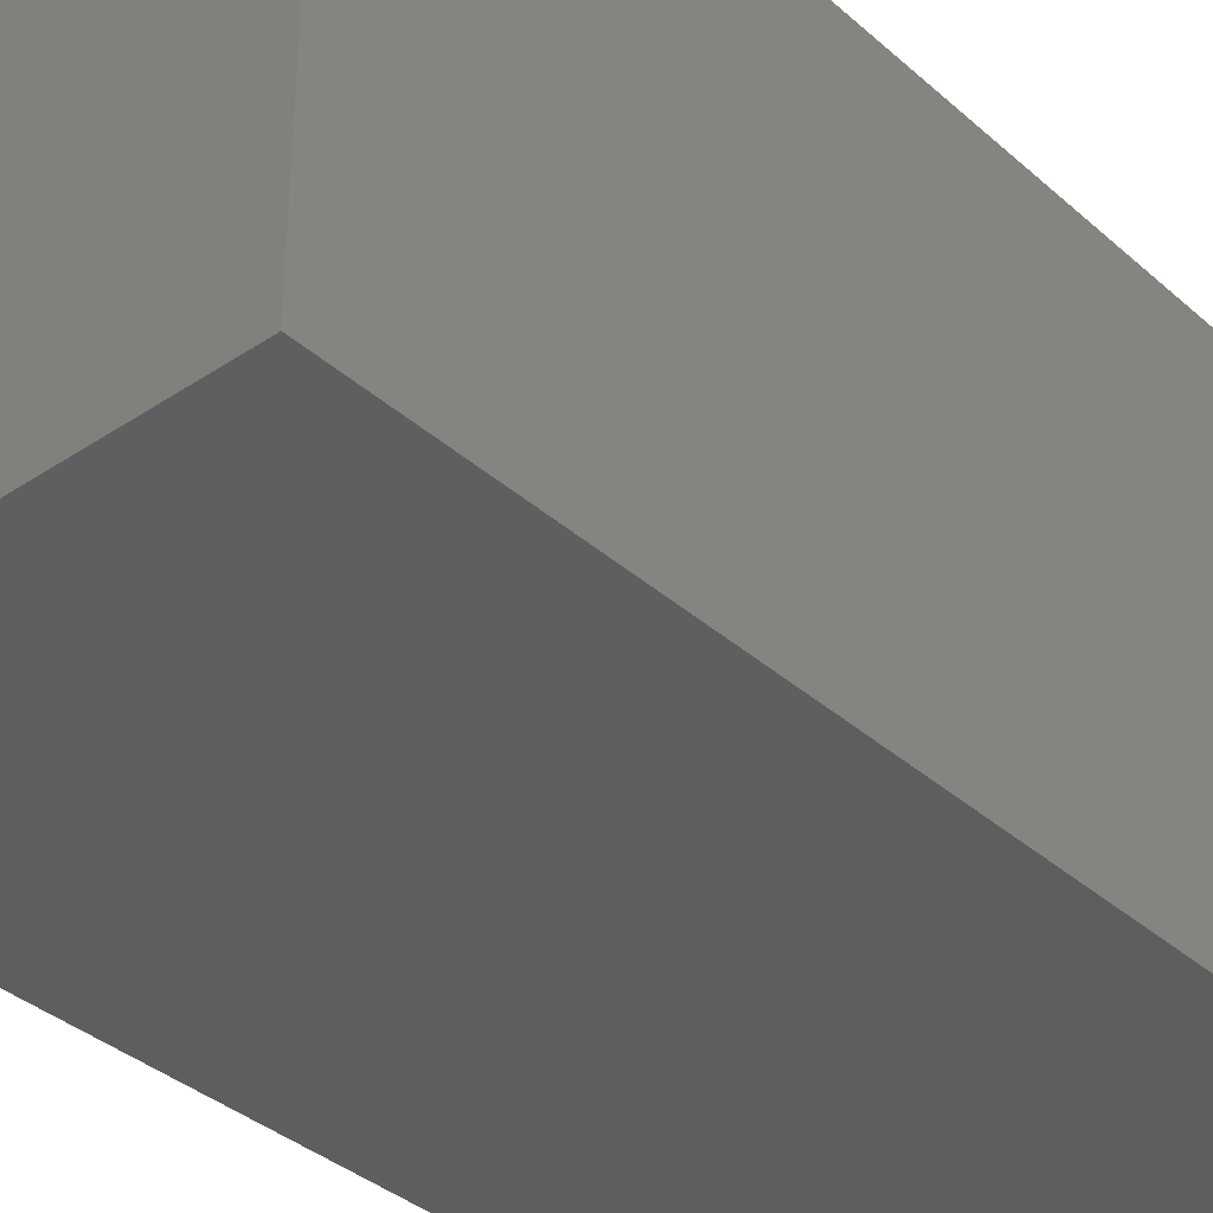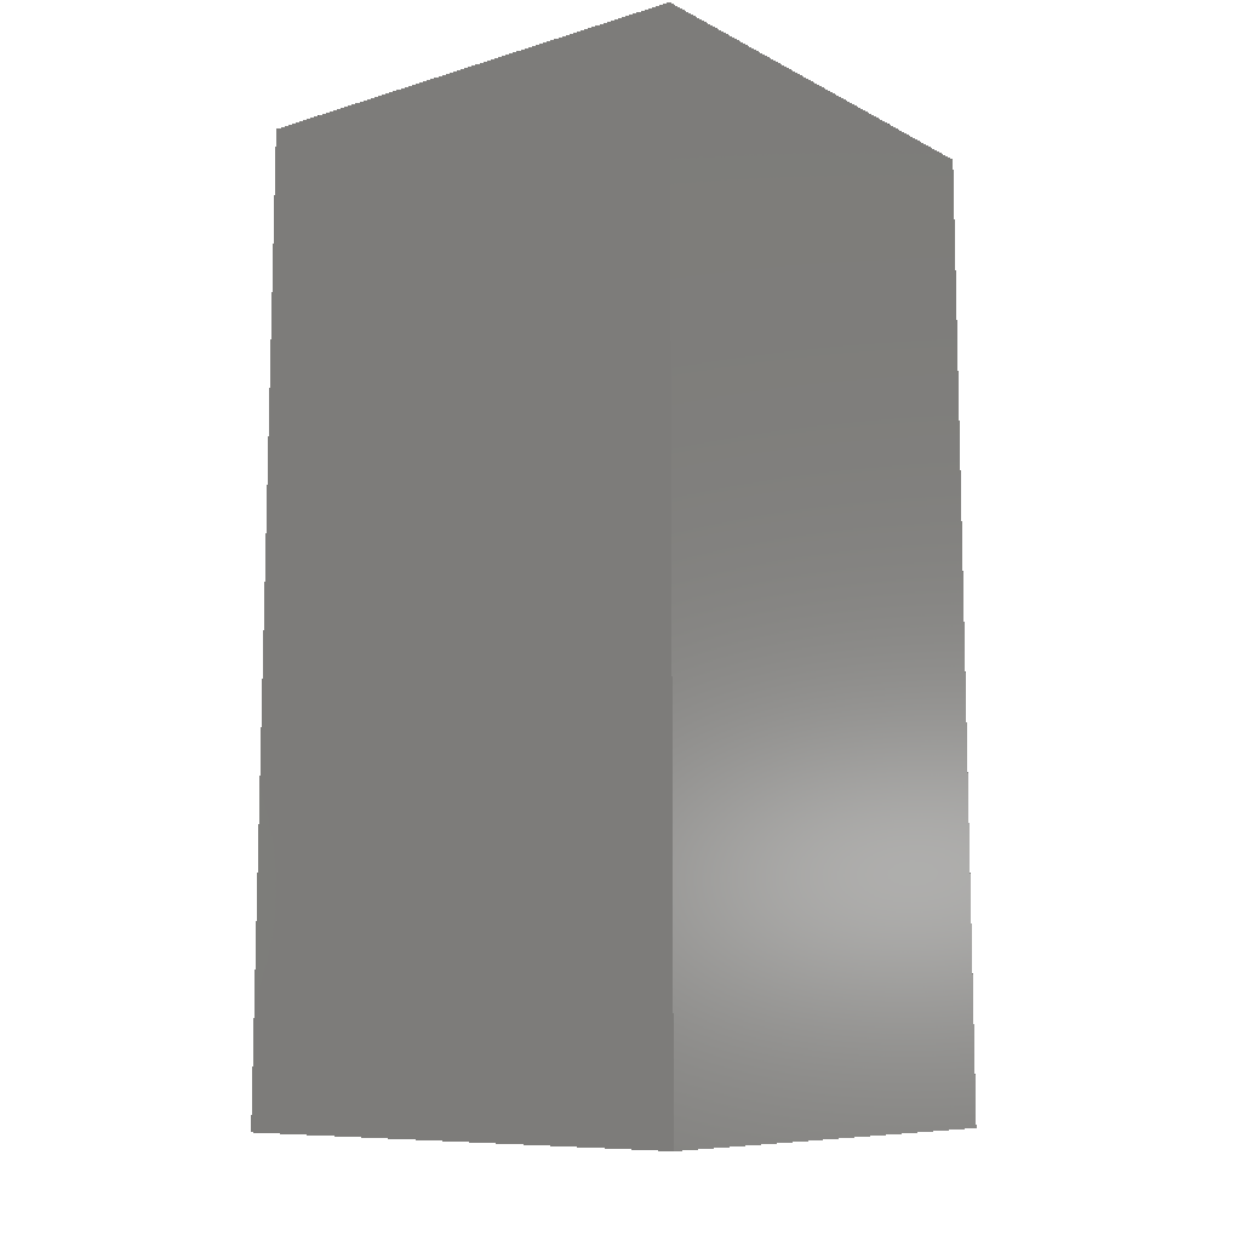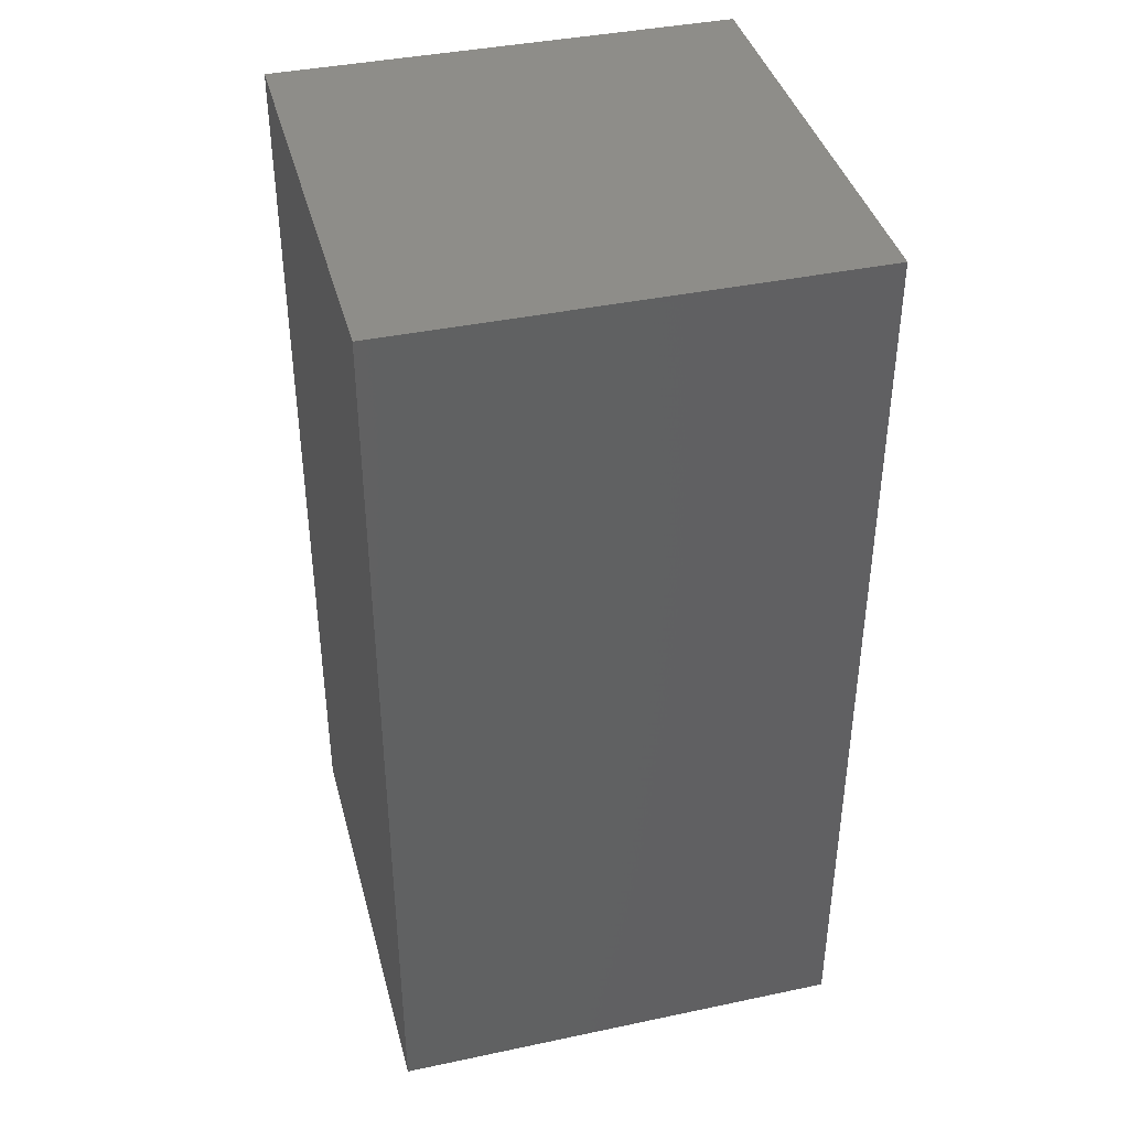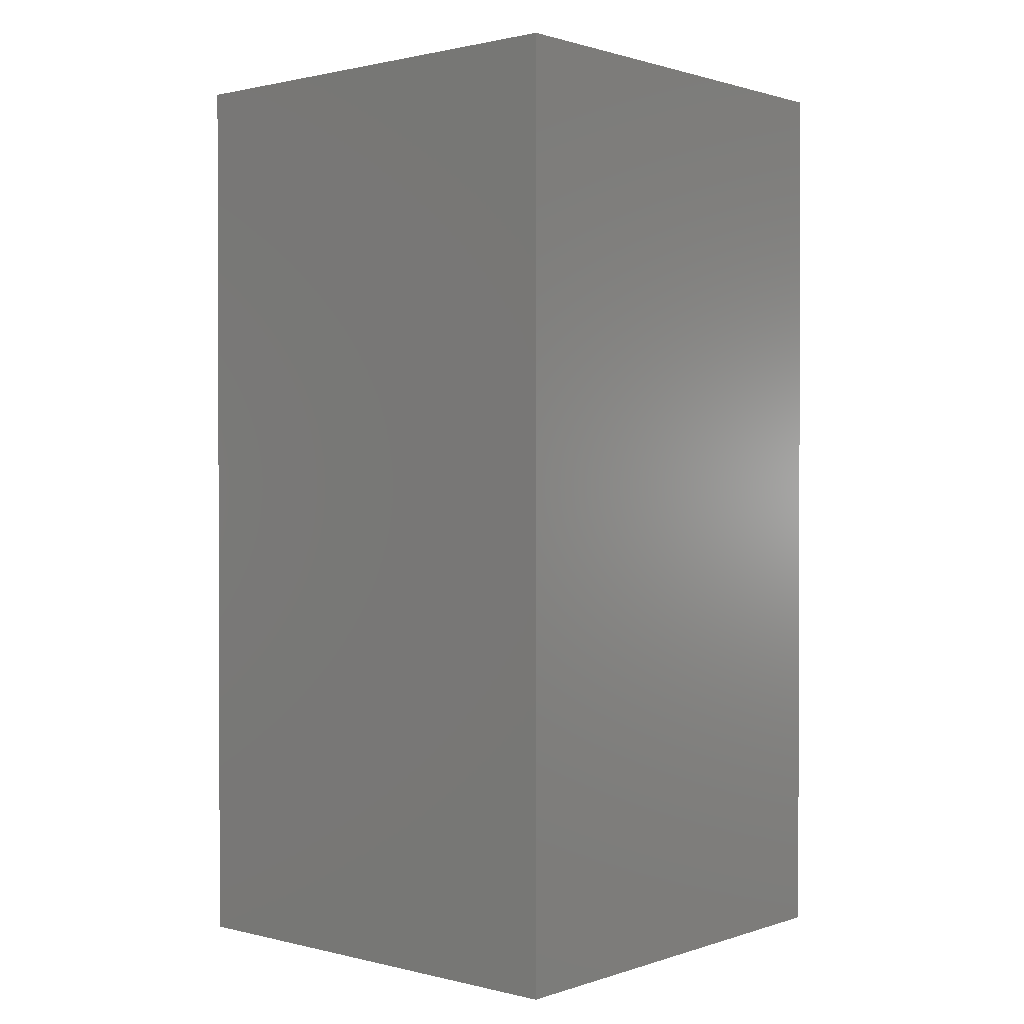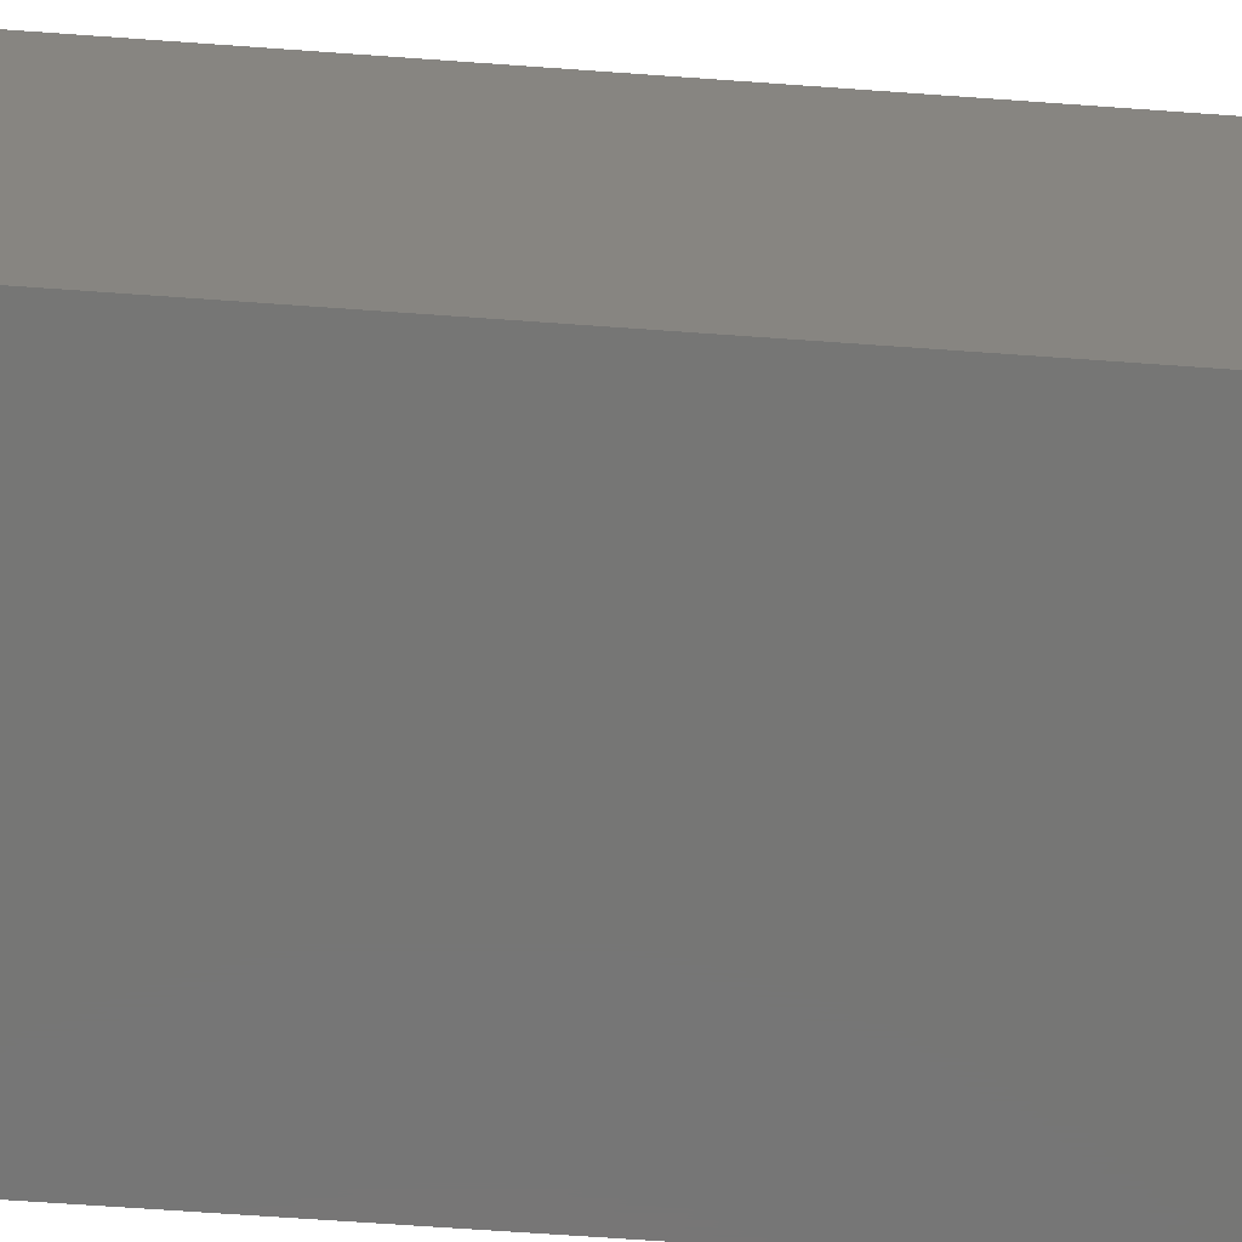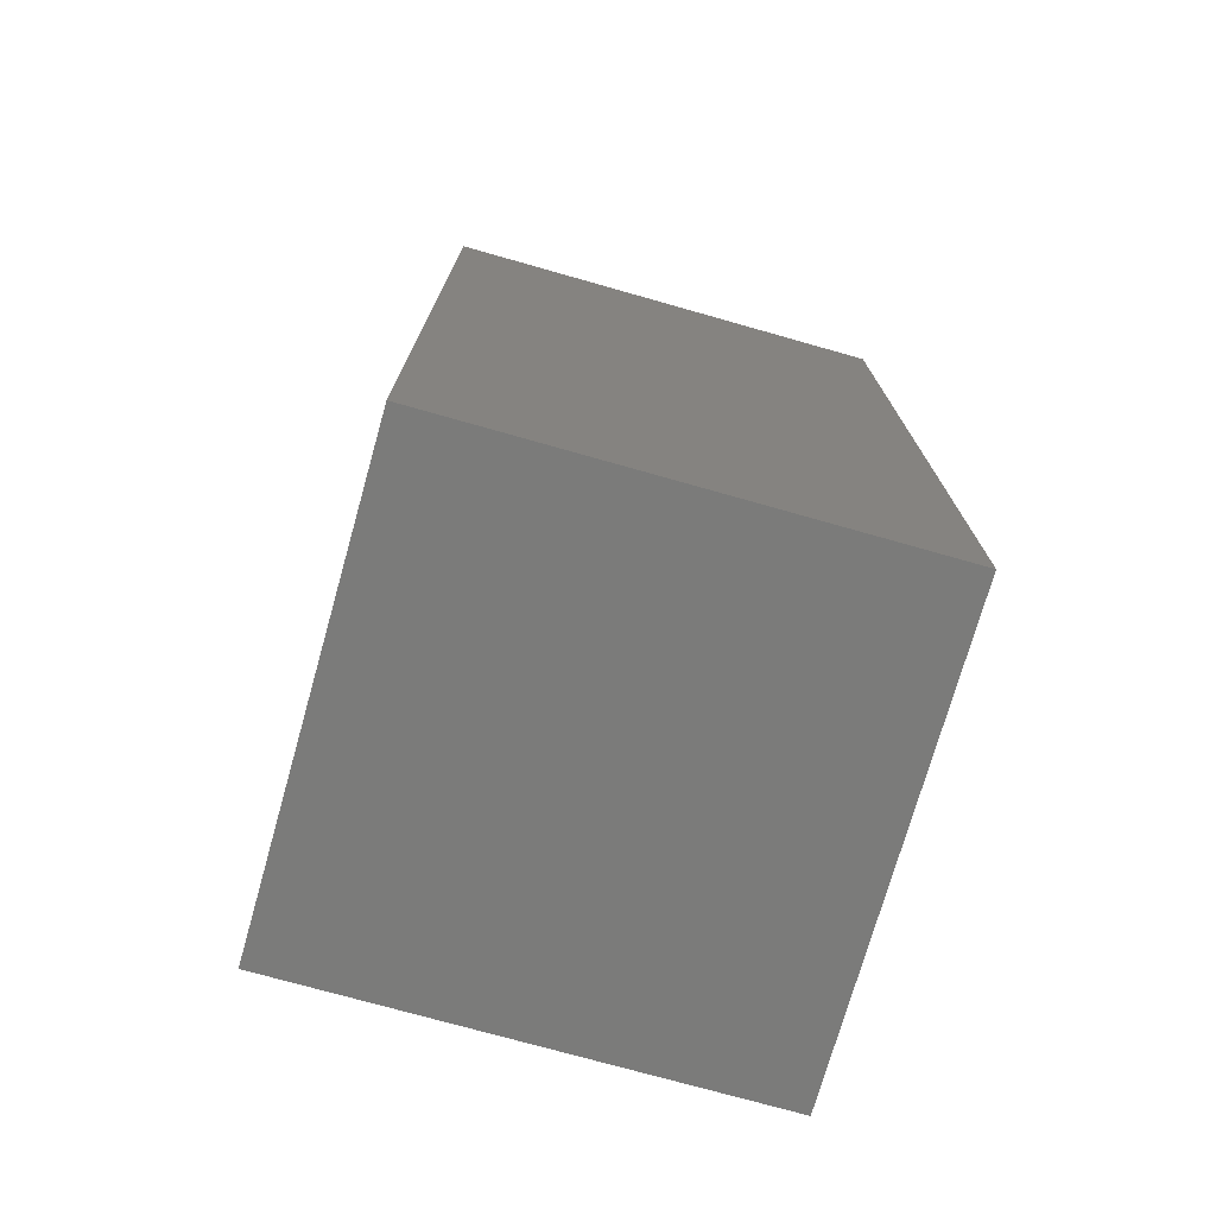
<metadata>
{"format":"stl","ext":"stl","renderer":"f3d","projection":"perspective","resolution":1024,"background":"white","views":[{"elev":-36.3,"azim":-138.9,"up":"+Y"},{"elev":-9.4,"azim":-142.1,"up":"+Z"},{"elev":39.9,"azim":75.4,"up":"+Z"},{"elev":1.1,"azim":-49.0,"up":"+Z"},{"elev":-68.5,"azim":85.9,"up":"+Y"},{"elev":-74.3,"azim":164.2,"up":"+Z"}]}
</metadata>
<code>
# stl→obj: 8 verts, 12 faces
v 0.012 0.015 0.026
v 0.012 0.015 0.006
v 0.012 0.005 0.026
v 0.012 0.005 0.006
v 0.022 0.005 0.026
v 0.022 0.015 0.006
v 0.022 0.015 0.026
v 0.022 0.005 0.006
f 1 2 3
f 2 4 3
f 5 6 7
f 5 8 6
f 4 8 5
f 3 4 5
f 7 6 2
f 7 2 1
f 4 2 6
f 8 4 6
f 7 1 3
f 7 3 5

</code>
